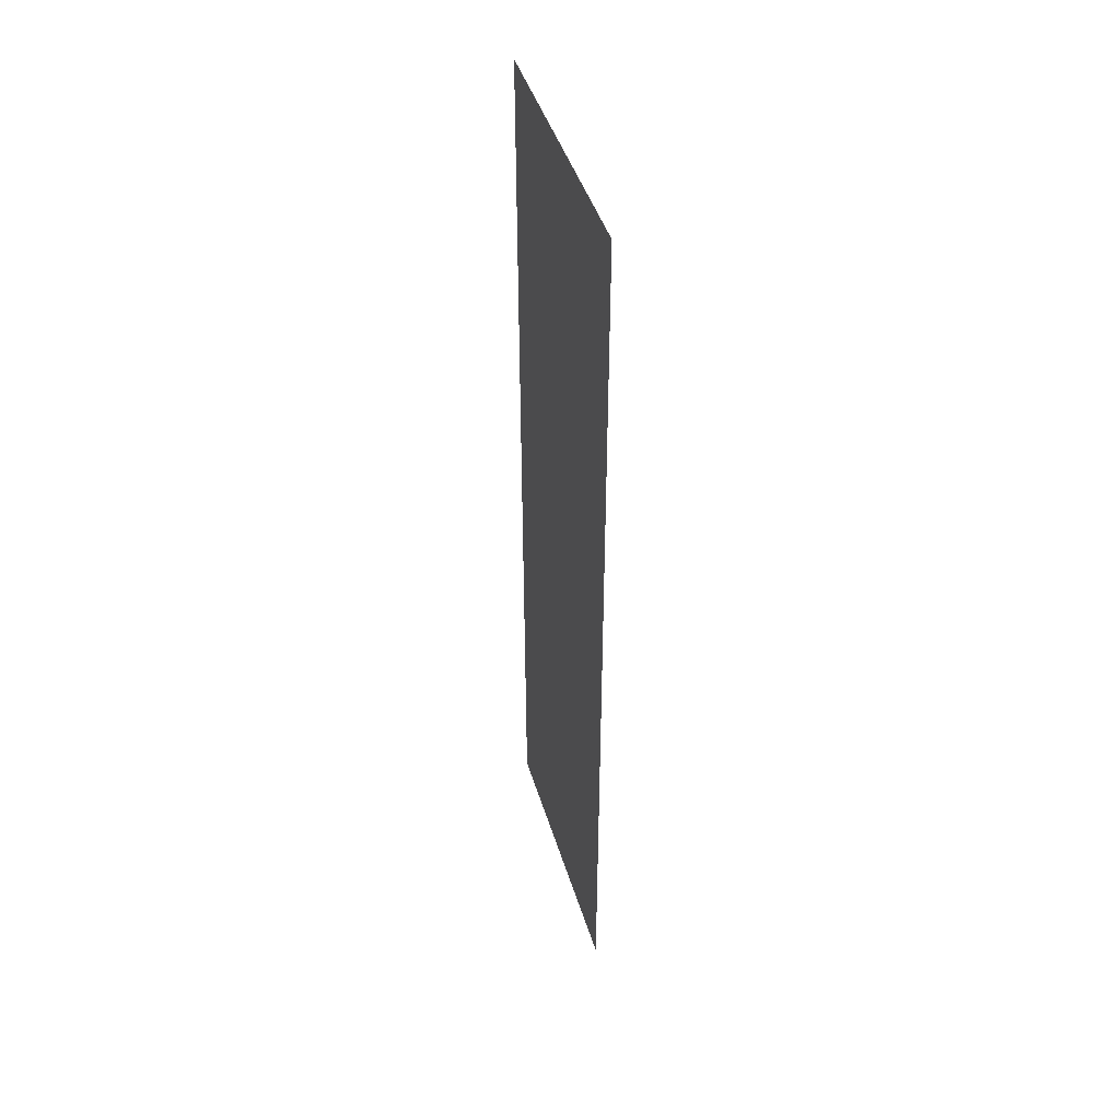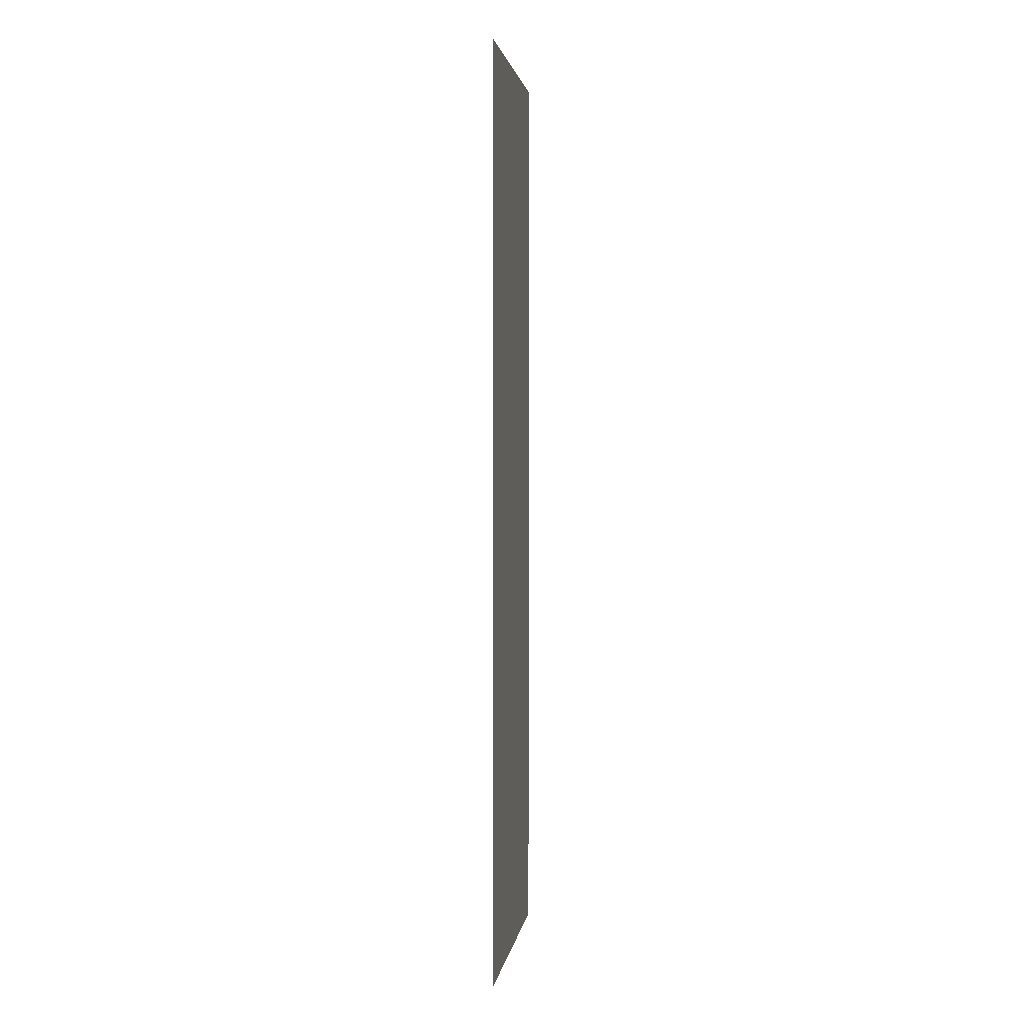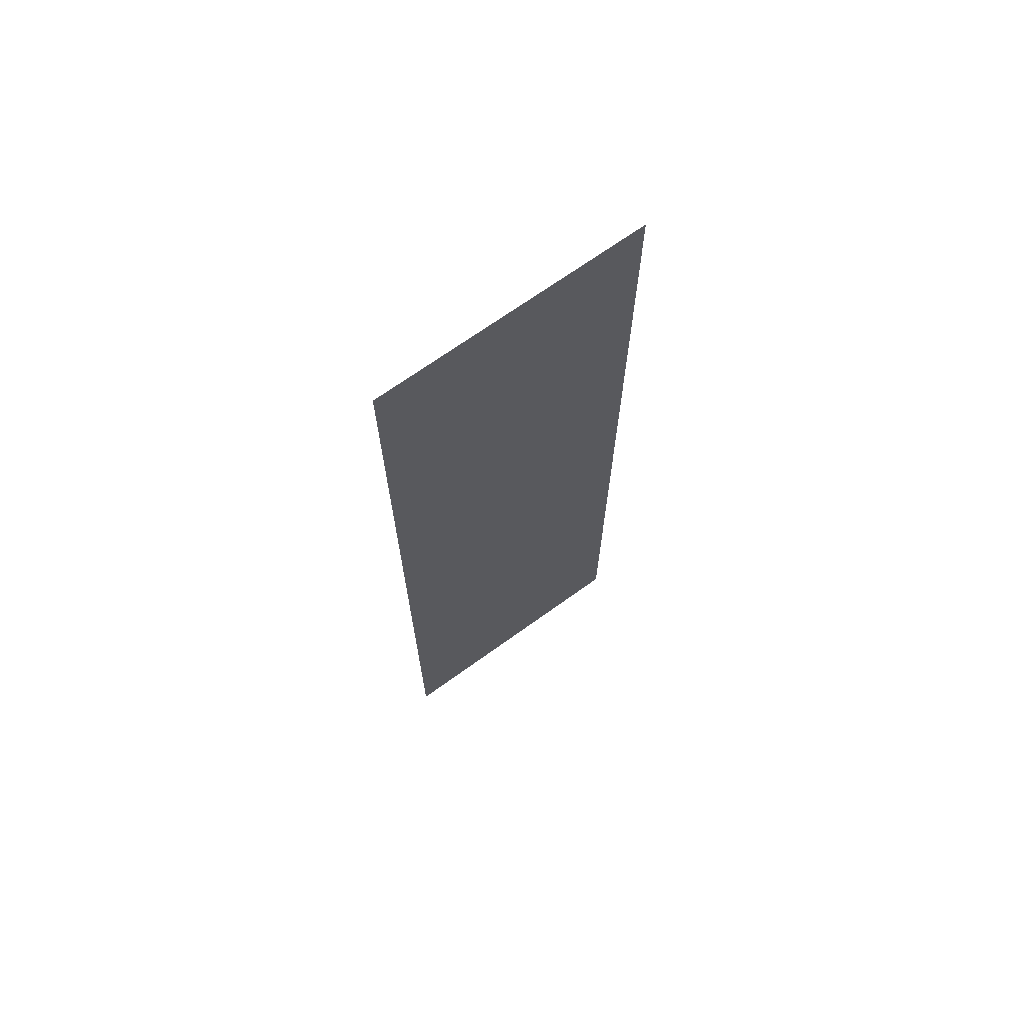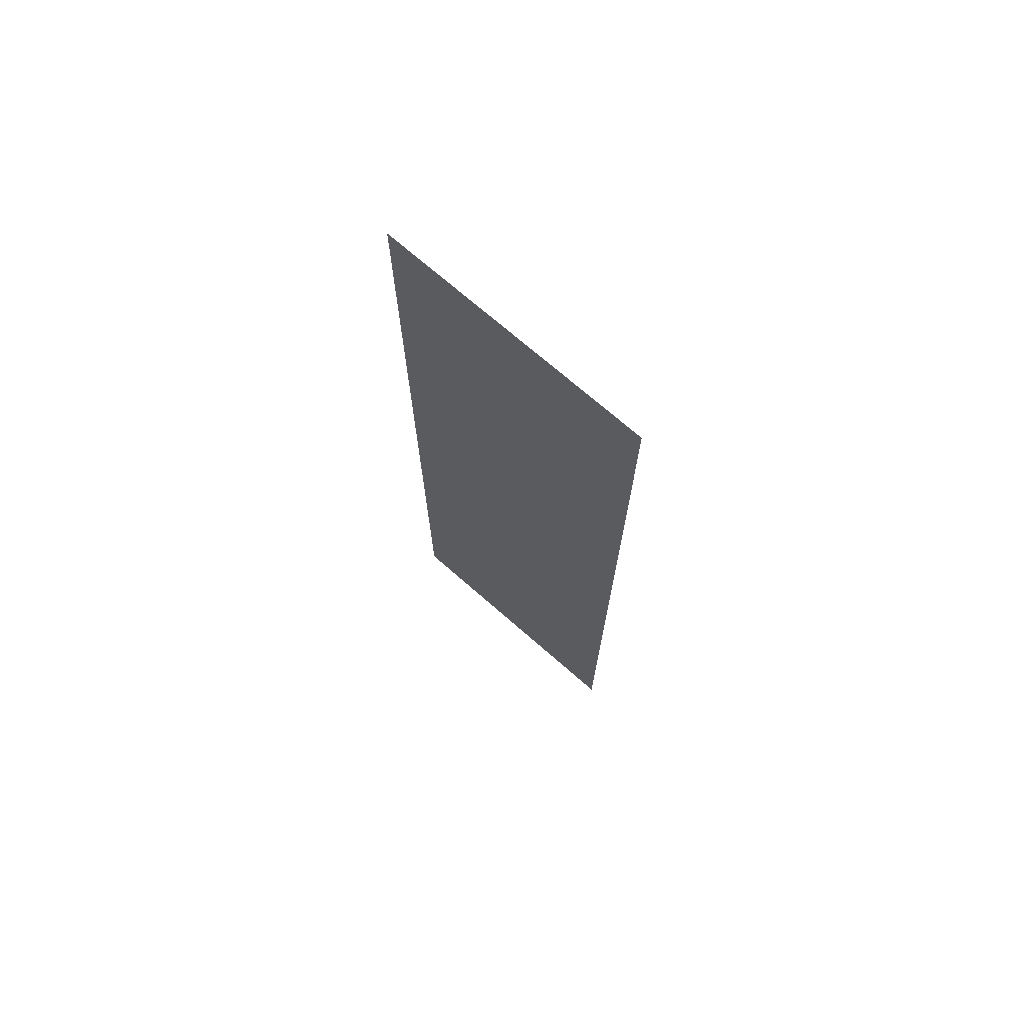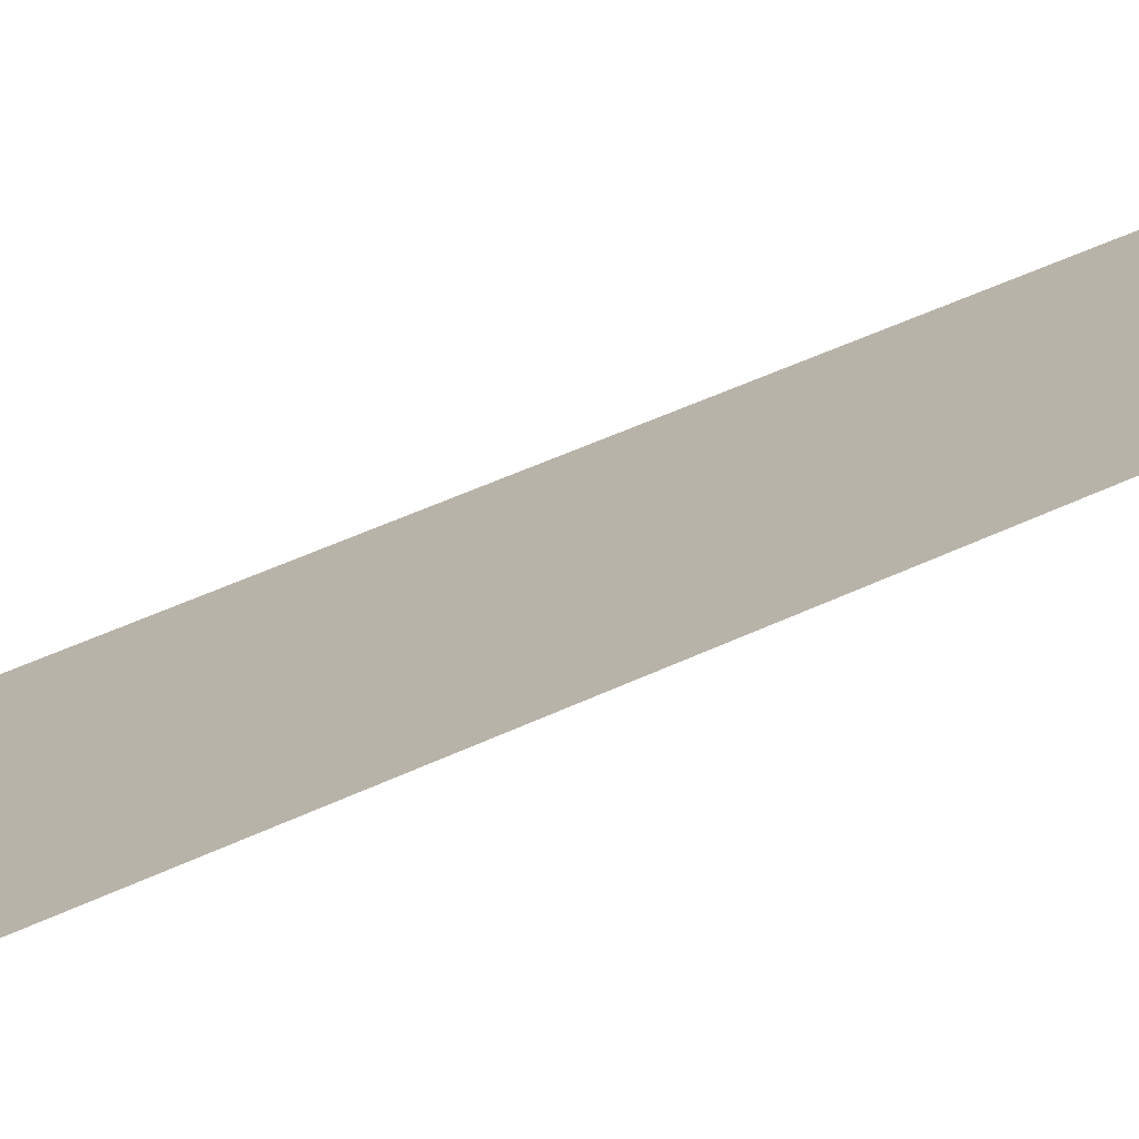
<metadata>
{"format":"obj","ext":"obj","renderer":"f3d","projection":"perspective","resolution":1024,"background":"white","views":[{"elev":44.5,"azim":107.2,"up":"+Y"},{"elev":2.4,"azim":131.7,"up":"+Y"},{"elev":69.5,"azim":178.0,"up":"+Y"},{"elev":72.0,"azim":74.9,"up":"+Y"},{"elev":44.2,"azim":-119.7,"up":"+Z"}]}
</metadata>
<code>
v 5022 38.4 -2543
v 4985 38.4 -2518
v 4985 192 -2518
v 5022 38.4 -2543
v 4985 192 -2518
v 5022 192 -2543
f 1 2 3
f 4 5 6

</code>
